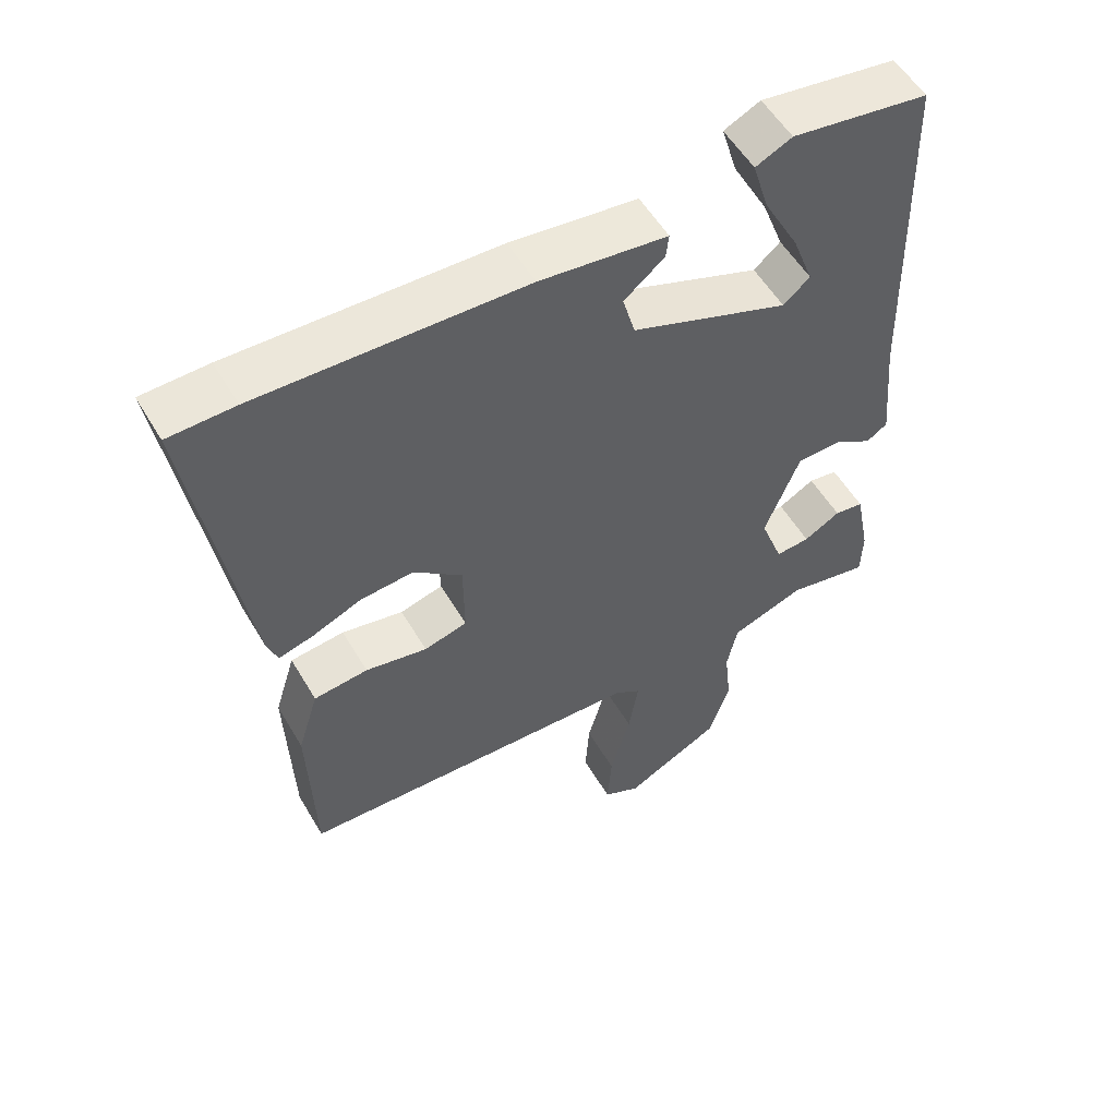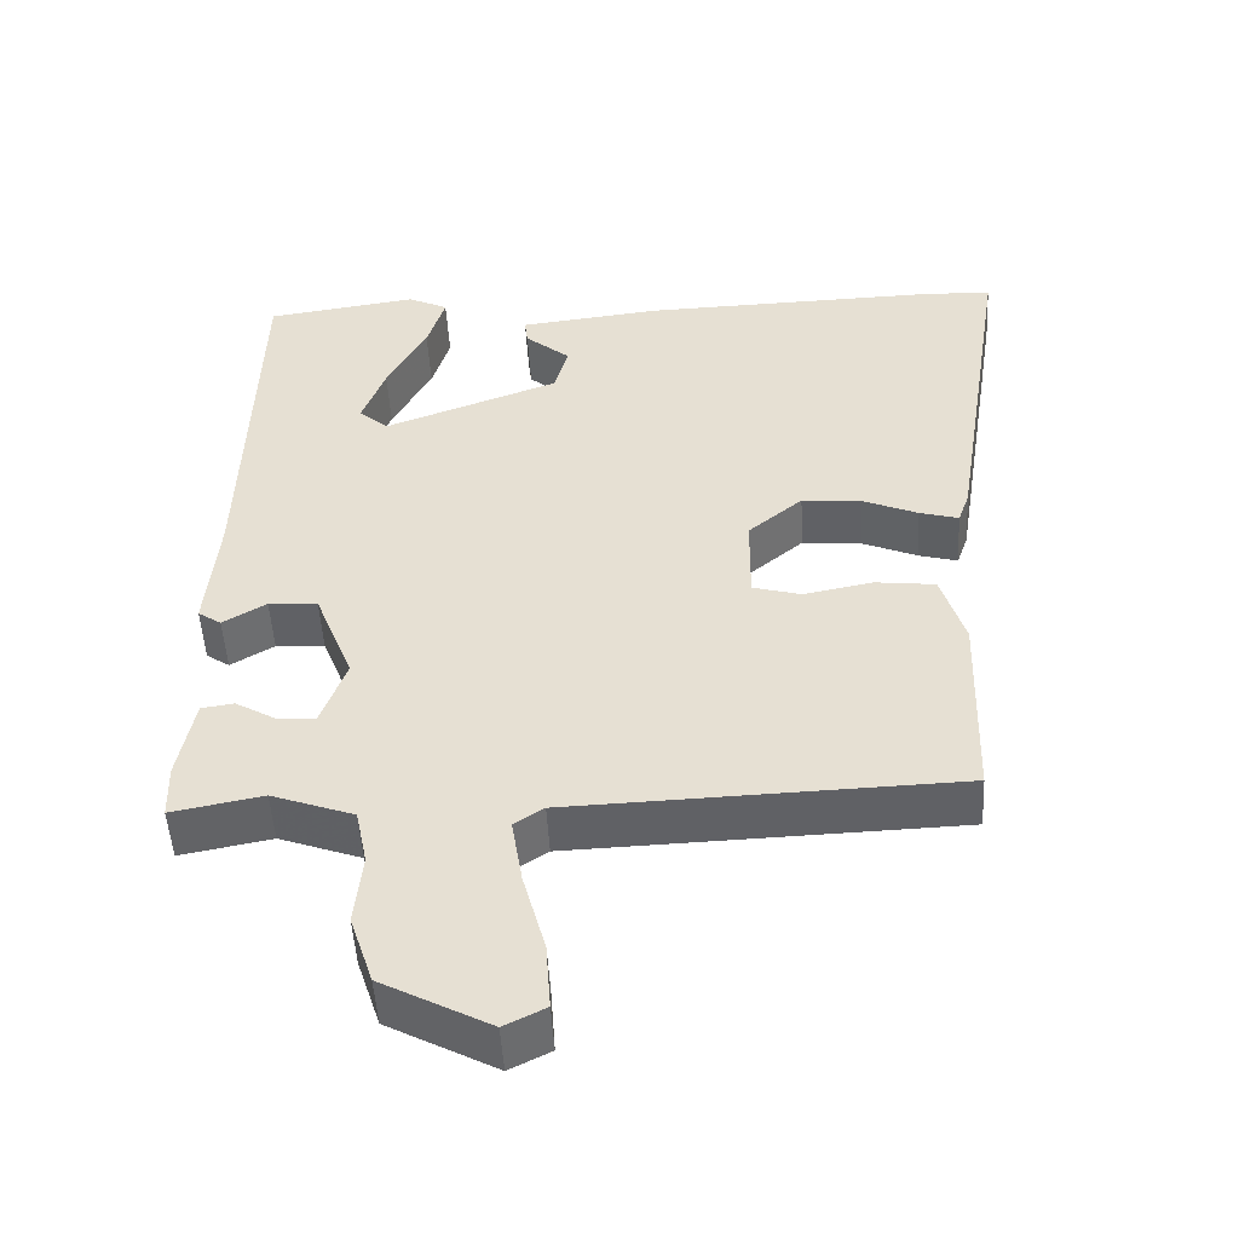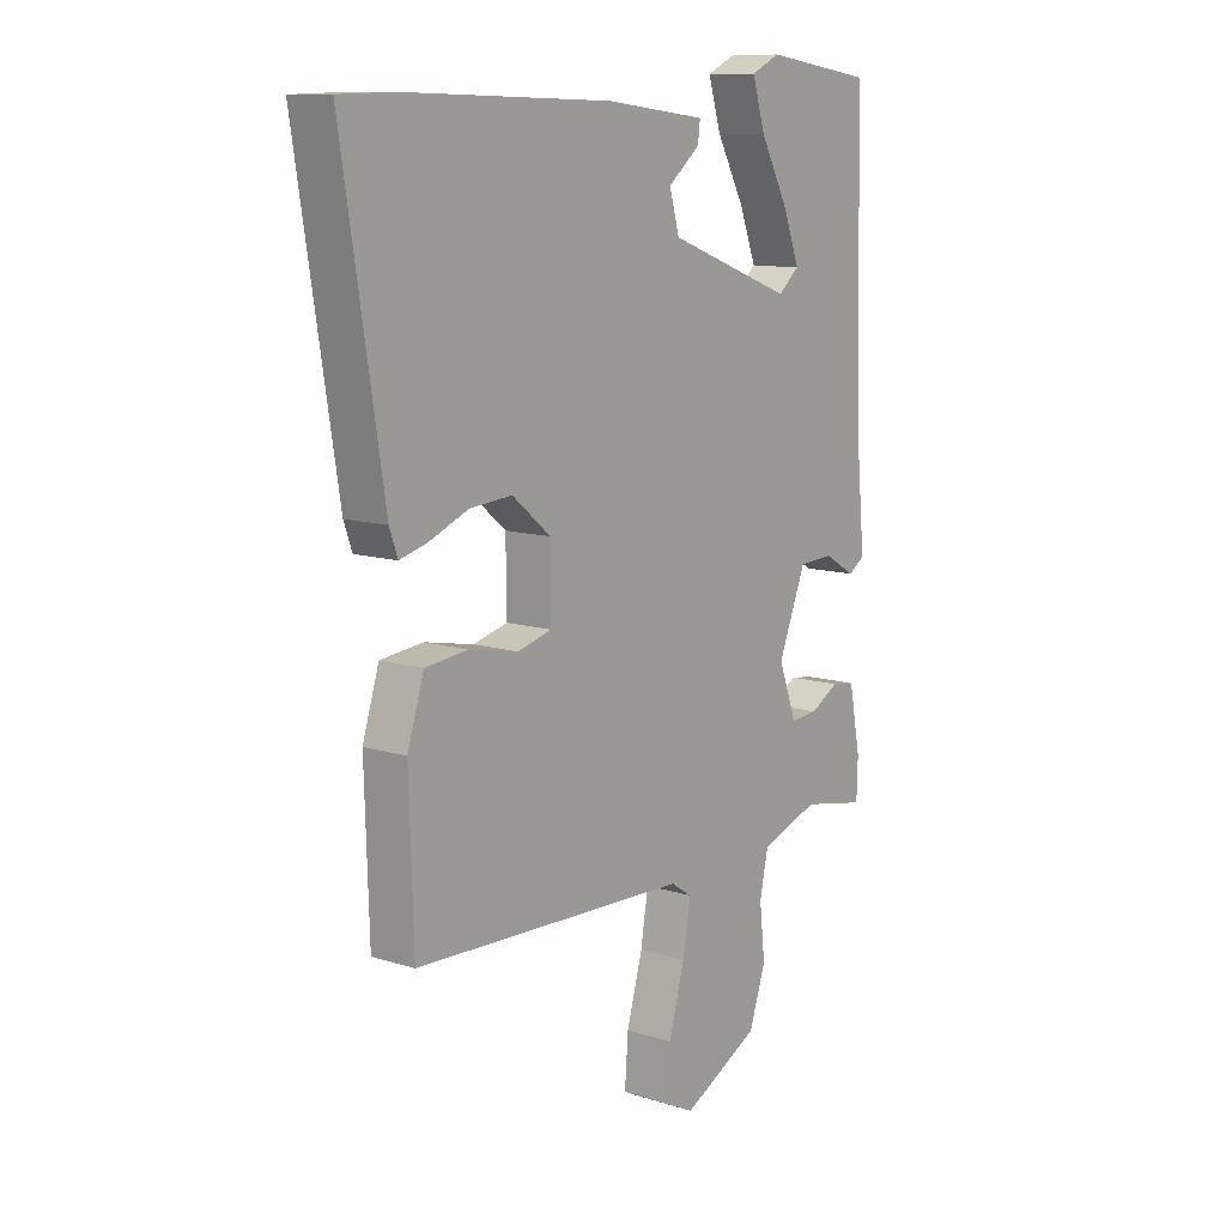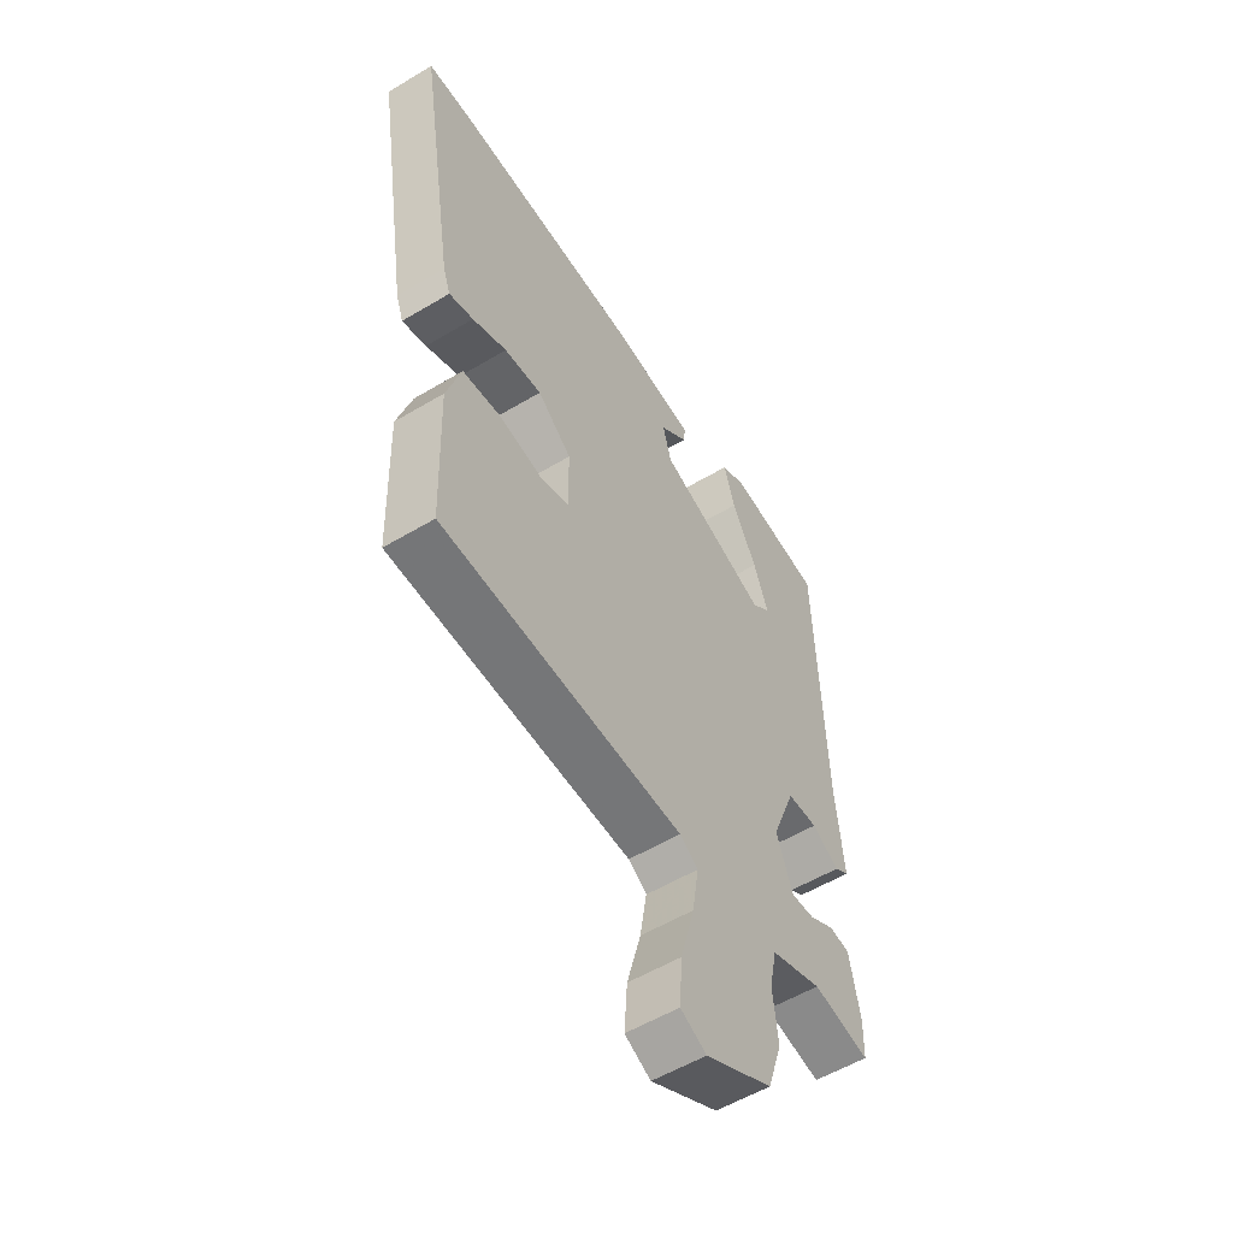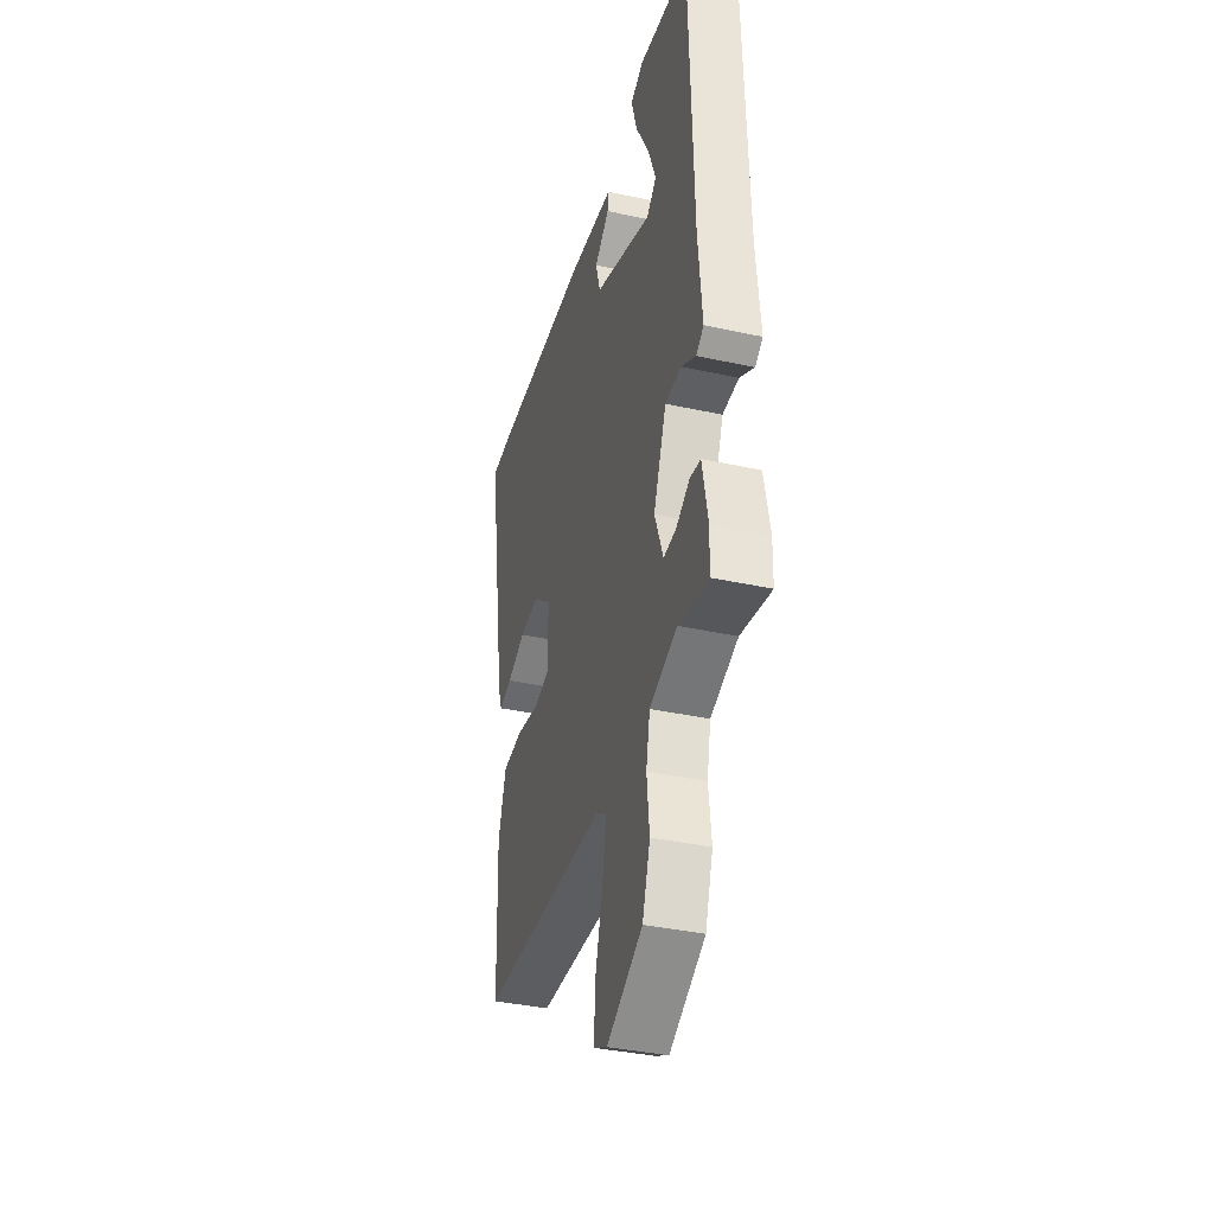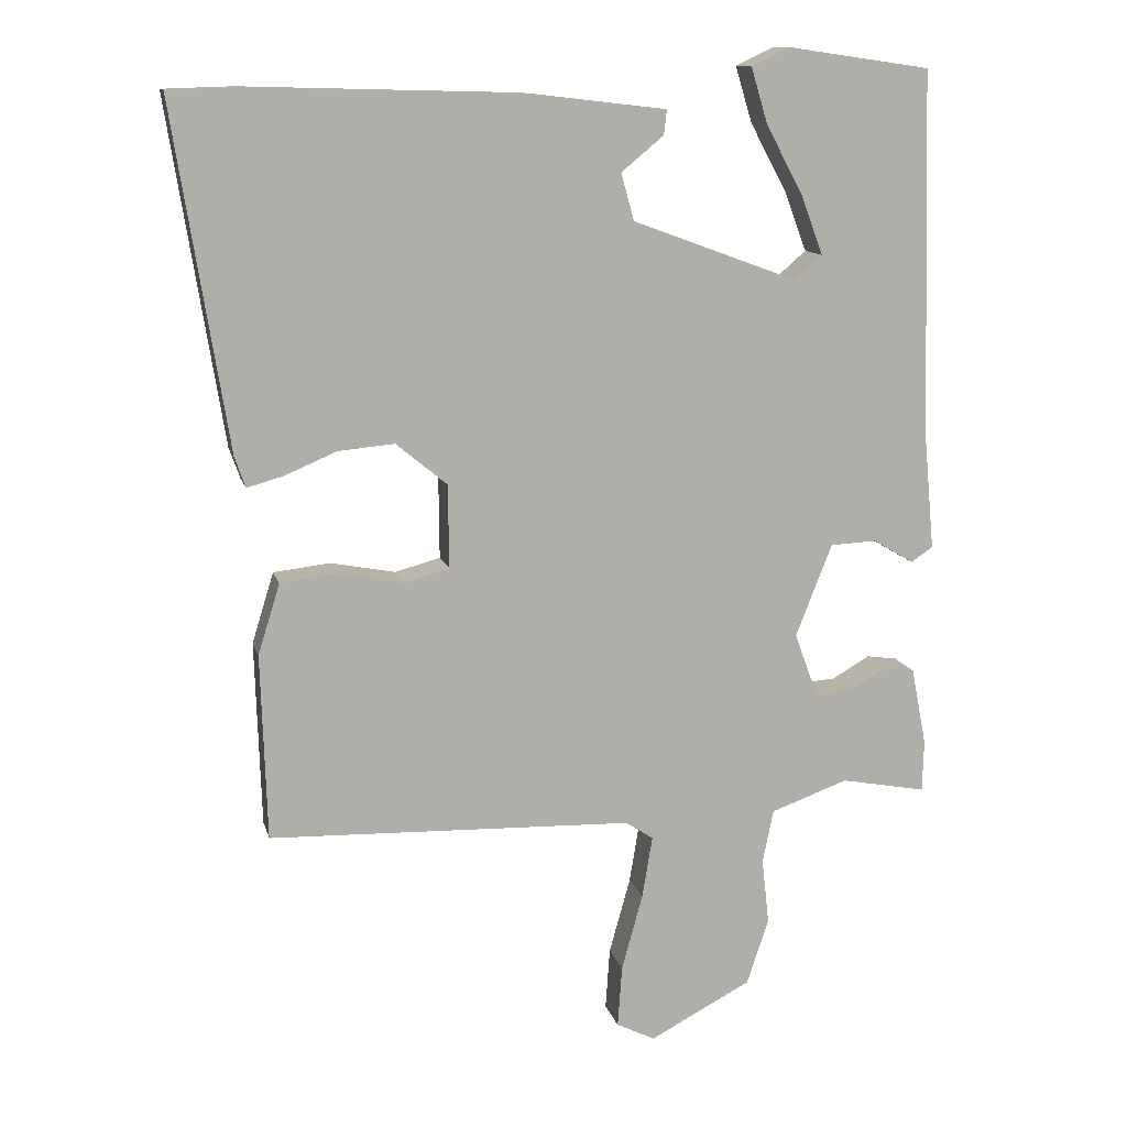
<metadata>
{"format":"obj","ext":"obj","renderer":"f3d","projection":"perspective","resolution":1024,"background":"white","views":[{"elev":54.8,"azim":-30.1,"up":"+Z"},{"elev":-49.8,"azim":-176.8,"up":"+Z"},{"elev":10.9,"azim":-52.0,"up":"+Z"},{"elev":-55.3,"azim":-57.7,"up":"+Z"},{"elev":-37.3,"azim":74.3,"up":"+Z"},{"elev":12.1,"azim":-13.3,"up":"+Z"}]}
</metadata>
<code>
v -0.475 0.07 -0.497
v -0.483 0.07 -0.242
v -0.453 0.07 -0.145
v -0.375 0.07 -0.136
v -0.286 0.07 -0.153
v -0.224 0.07 -0.136
v -0.225 0.07 -0.022
v -0.295 0.07 0.036
v -0.372 0.07 0.029
v -0.443 0.07 -0.001
v -0.493 0.07 -0.015
v -0.508 0.07 0.027
v -0.583 0.07 0.497
v -0.488 0.07 0.5
v -0.108 0.07 0.49
v 0.074 0.07 0.469
v 0.07 0.07 0.435
v 0.012 0.07 0.387
v 0.03 0.07 0.323
v 0.256 0.07 0.24
v 0.294 0.07 0.273
v 0.264 0.07 0.353
v 0.213 0.07 0.448
v 0.19 0.07 0.524
v 0.242 0.07 0.549
v 0.438 0.07 0.521
v 0.452 0.07 0.021
v 0.467 0.07 -0.14
v 0.437 0.07 -0.16
v 0.381 0.07 -0.127
v 0.318 0.07 -0.13
v 0.268 0.07 -0.257
v 0.301 0.07 -0.346
v 0.35 0.07 -0.342
v 0.402 0.07 -0.312
v 0.444 0.07 -0.318
v 0.465 0.07 -0.426
v 0.463 0.07 -0.496
v 0.346 0.07 -0.474
v 0.24 0.07 -0.512
v 0.225 0.07 -0.585
v 0.235 0.07 -0.676
v 0.205 0.07 -0.766
v 0.066 0.07 -0.839
v 0.013 0.07 -0.813
v 0.019 0.07 -0.728
v 0.048 0.07 -0.623
v 0.062 0.07 -0.538
v 0.024 0.07 -0.513
v -0.475 0 -0.497
v -0.483 0 -0.242
v -0.453 0 -0.145
v -0.375 0 -0.136
v -0.286 0 -0.153
v -0.224 0 -0.136
v -0.225 0 -0.022
v -0.295 0 0.036
v -0.372 0 0.029
v -0.443 0 -0.001
v -0.493 0 -0.015
v -0.508 0 0.027
v -0.583 0 0.497
v -0.488 0 0.5
v -0.108 0 0.49
v 0.074 0 0.469
v 0.07 0 0.435
v 0.012 0 0.387
v 0.03 0 0.323
v 0.256 0 0.24
v 0.294 0 0.273
v 0.264 0 0.353
v 0.213 0 0.448
v 0.19 0 0.524
v 0.242 0 0.549
v 0.438 0 0.521
v 0.452 0 0.021
v 0.467 0 -0.14
v 0.437 0 -0.16
v 0.381 0 -0.127
v 0.318 0 -0.13
v 0.268 0 -0.257
v 0.301 0 -0.346
v 0.35 0 -0.342
v 0.402 0 -0.312
v 0.444 0 -0.318
v 0.465 0 -0.426
v 0.463 0 -0.496
v 0.346 0 -0.474
v 0.24 0 -0.512
v 0.225 0 -0.585
v 0.235 0 -0.676
v 0.205 0 -0.766
v 0.066 0 -0.839
v 0.013 0 -0.813
v 0.019 0 -0.728
v 0.048 0 -0.623
v 0.062 0 -0.538
v 0.024 0 -0.513
f 45 46 47
f 44 45 47
f 43 44 47
f 42 43 47
f 41 42 47
f 40 41 47 48
f 39 40 48 49
f 37 38 39
f 36 37 39
f 35 36 39
f 34 35 39
f 39 49 1
f 34 39 1
f 33 34 1
f 27 28 29 30
f 27 30 31
f 25 26 27
f 24 25 27
f 23 24 27
f 22 23 27
f 21 22 27
f 20 21 27 31
f 19 20 31 32
f 16 17 18
f 15 16 18
f 14 15 18
f 13 14 18
f 12 13 18
f 11 12 18
f 11 18 19
f 10 11 19
f 9 10 19
f 8 9 19
f 19 32 33
f 8 19 33
f 7 8 33
f 3 4 5
f 2 3 5
f 1 2 5
f 33 1 5
f 33 5 6
f 6 7 33
f 96 95 94
f 96 94 93
f 96 93 92
f 96 92 91
f 96 91 90
f 97 96 90 89
f 98 97 89 88
f 88 87 86
f 88 86 85
f 88 85 84
f 88 84 83
f 50 98 88
f 50 88 83
f 50 83 82
f 79 78 77 76
f 80 79 76
f 76 75 74
f 76 74 73
f 76 73 72
f 76 72 71
f 76 71 70
f 80 76 70 69
f 81 80 69 68
f 67 66 65
f 67 65 64
f 67 64 63
f 67 63 62
f 67 62 61
f 67 61 60
f 68 67 60
f 68 60 59
f 68 59 58
f 68 58 57
f 82 81 68
f 82 68 57
f 82 57 56
f 54 53 52
f 54 52 51
f 54 51 50
f 54 50 82
f 55 54 82
f 82 56 55
f 1 50 51 2
f 2 51 52 3
f 3 52 53 4
f 4 53 54 5
f 5 54 55 6
f 6 55 56 7
f 7 56 57 8
f 8 57 58 9
f 9 58 59 10
f 10 59 60 11
f 11 60 61 12
f 12 61 62 13
f 13 62 63 14
f 14 63 64 15
f 15 64 65 16
f 16 65 66 17
f 17 66 67 18
f 18 67 68 19
f 19 68 69 20
f 20 69 70 21
f 21 70 71 22
f 22 71 72 23
f 23 72 73 24
f 24 73 74 25
f 25 74 75 26
f 26 75 76 27
f 27 76 77 28
f 28 77 78 29
f 29 78 79 30
f 30 79 80 31
f 31 80 81 32
f 32 81 82 33
f 33 82 83 34
f 34 83 84 35
f 35 84 85 36
f 36 85 86 37
f 37 86 87 38
f 38 87 88 39
f 39 88 89 40
f 40 89 90 41
f 41 90 91 42
f 42 91 92 43
f 43 92 93 44
f 44 93 94 45
f 45 94 95 46
f 46 95 96 47
f 47 96 97 48
f 48 97 98 49
f 49 98 50 1

</code>
